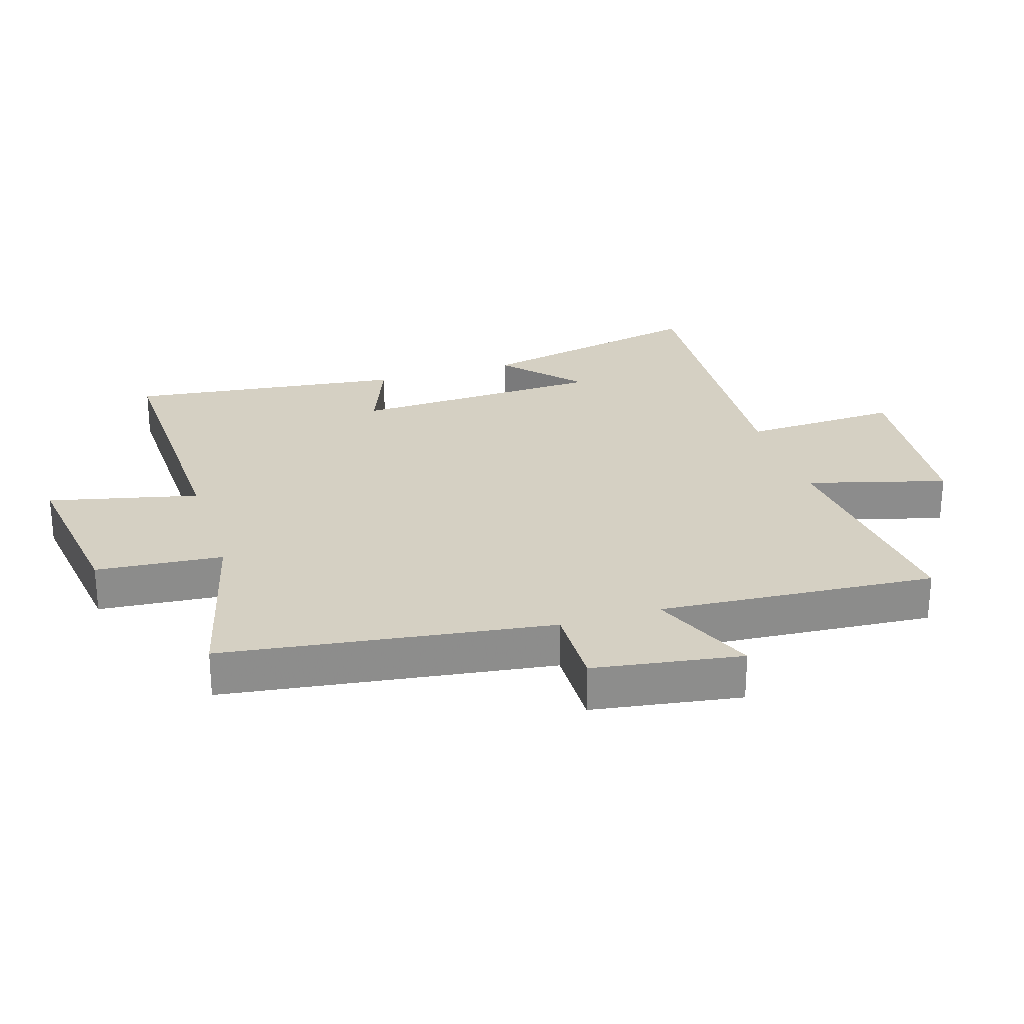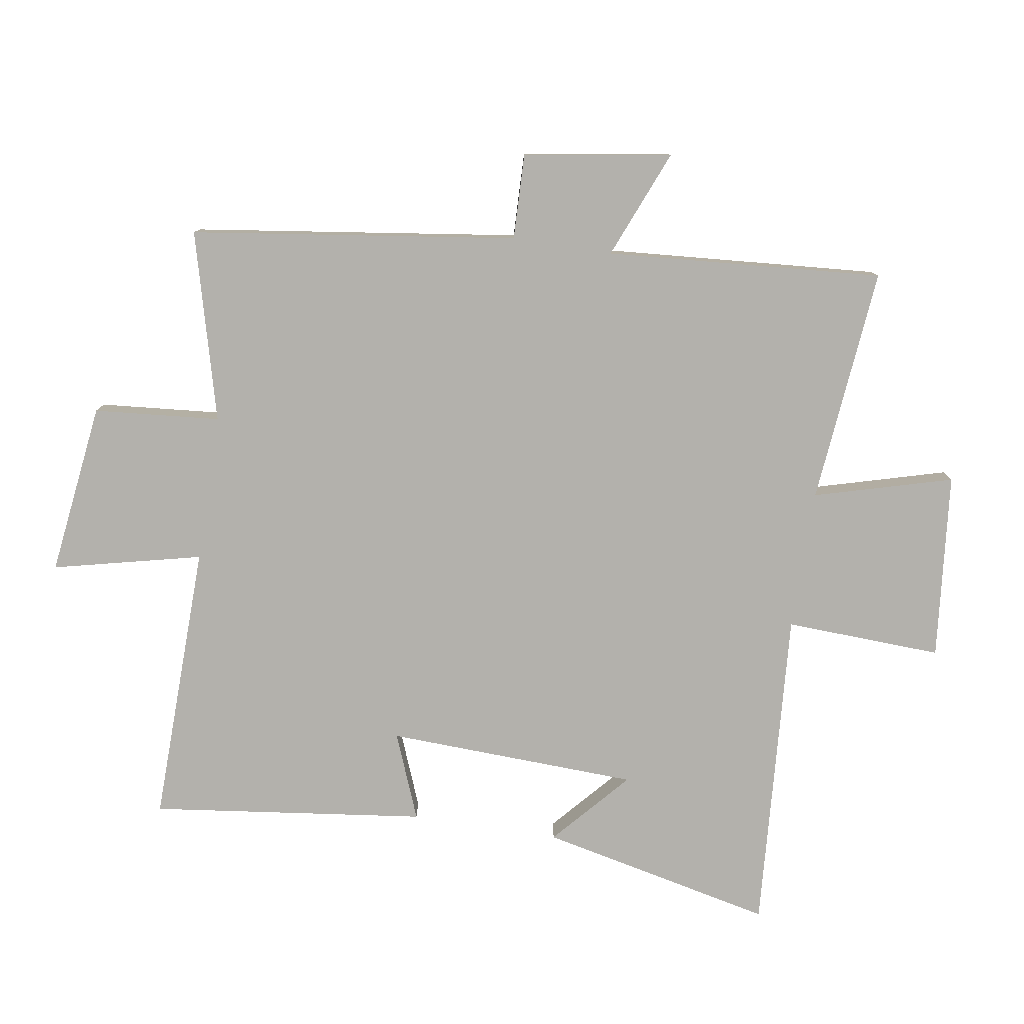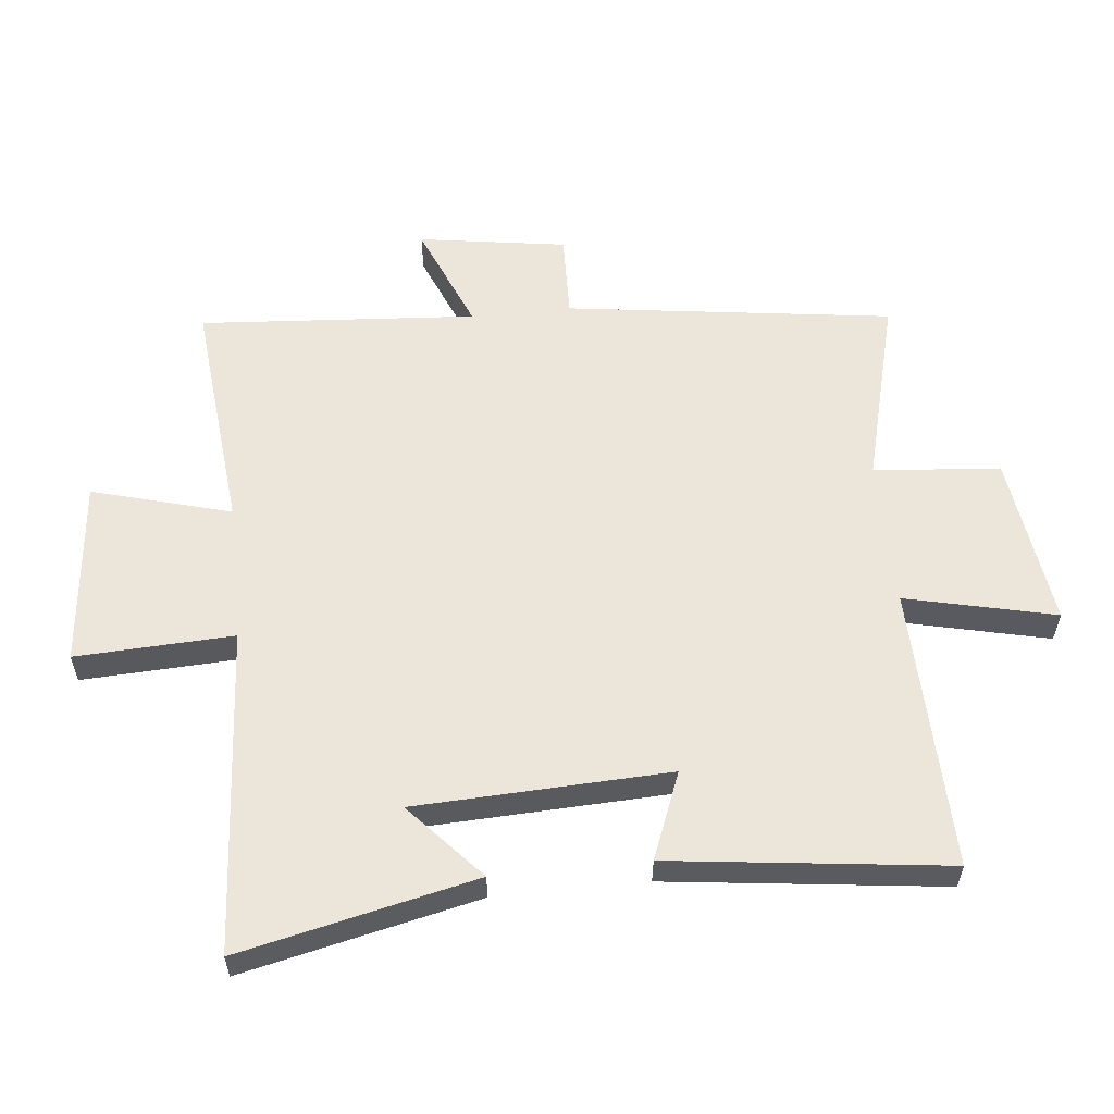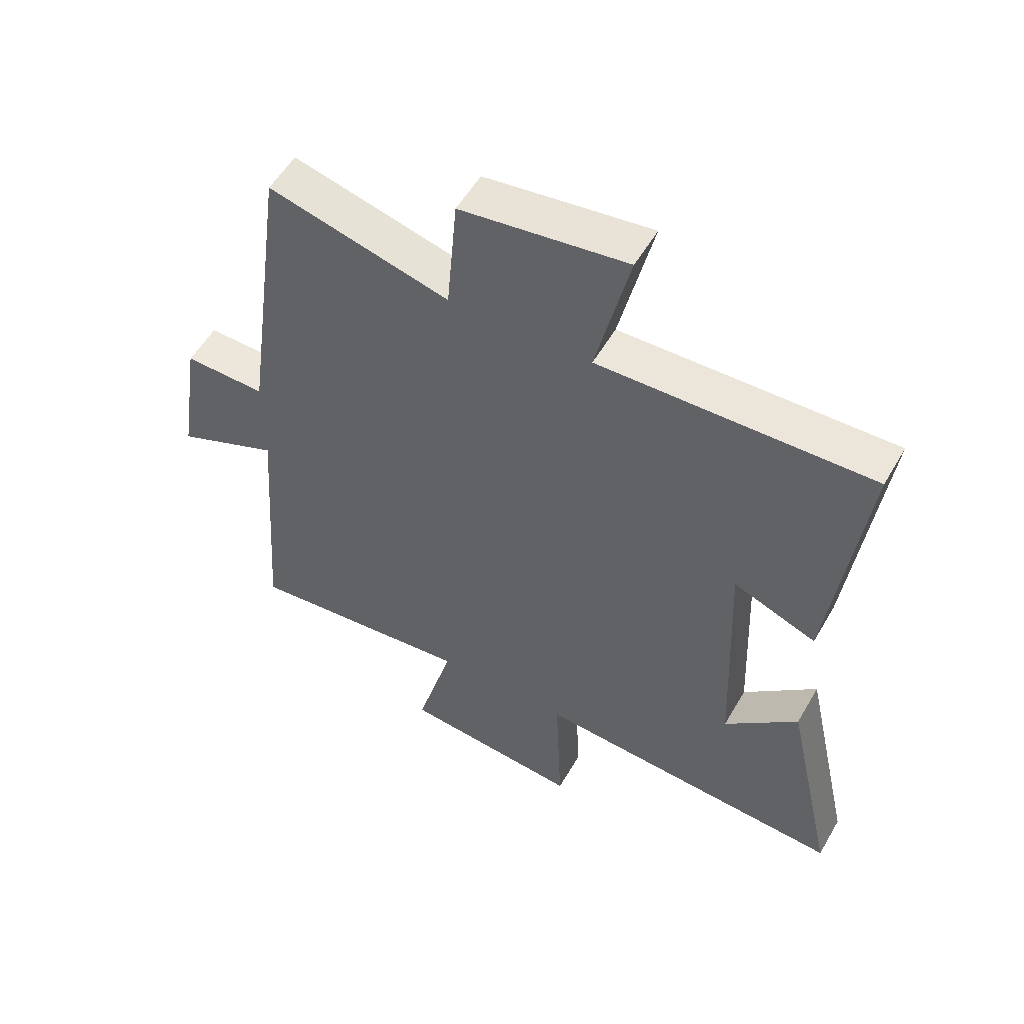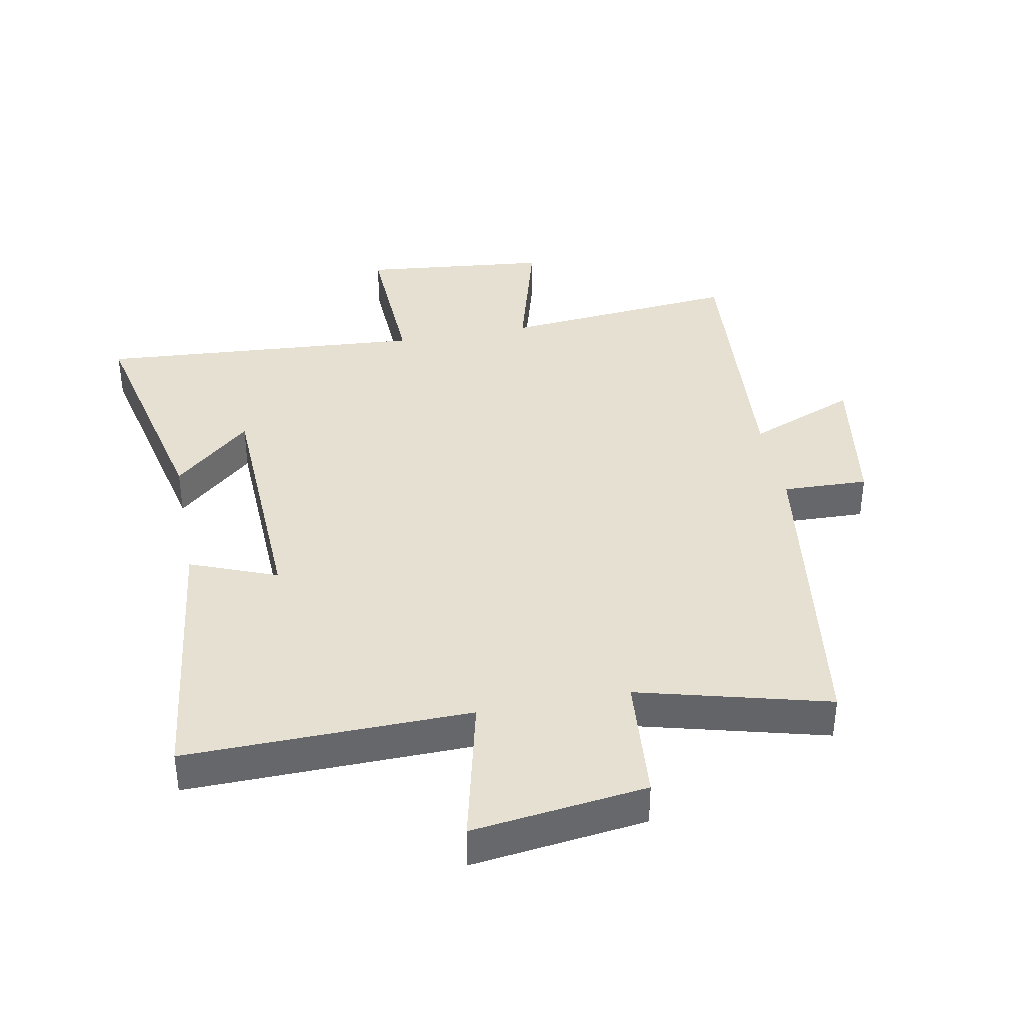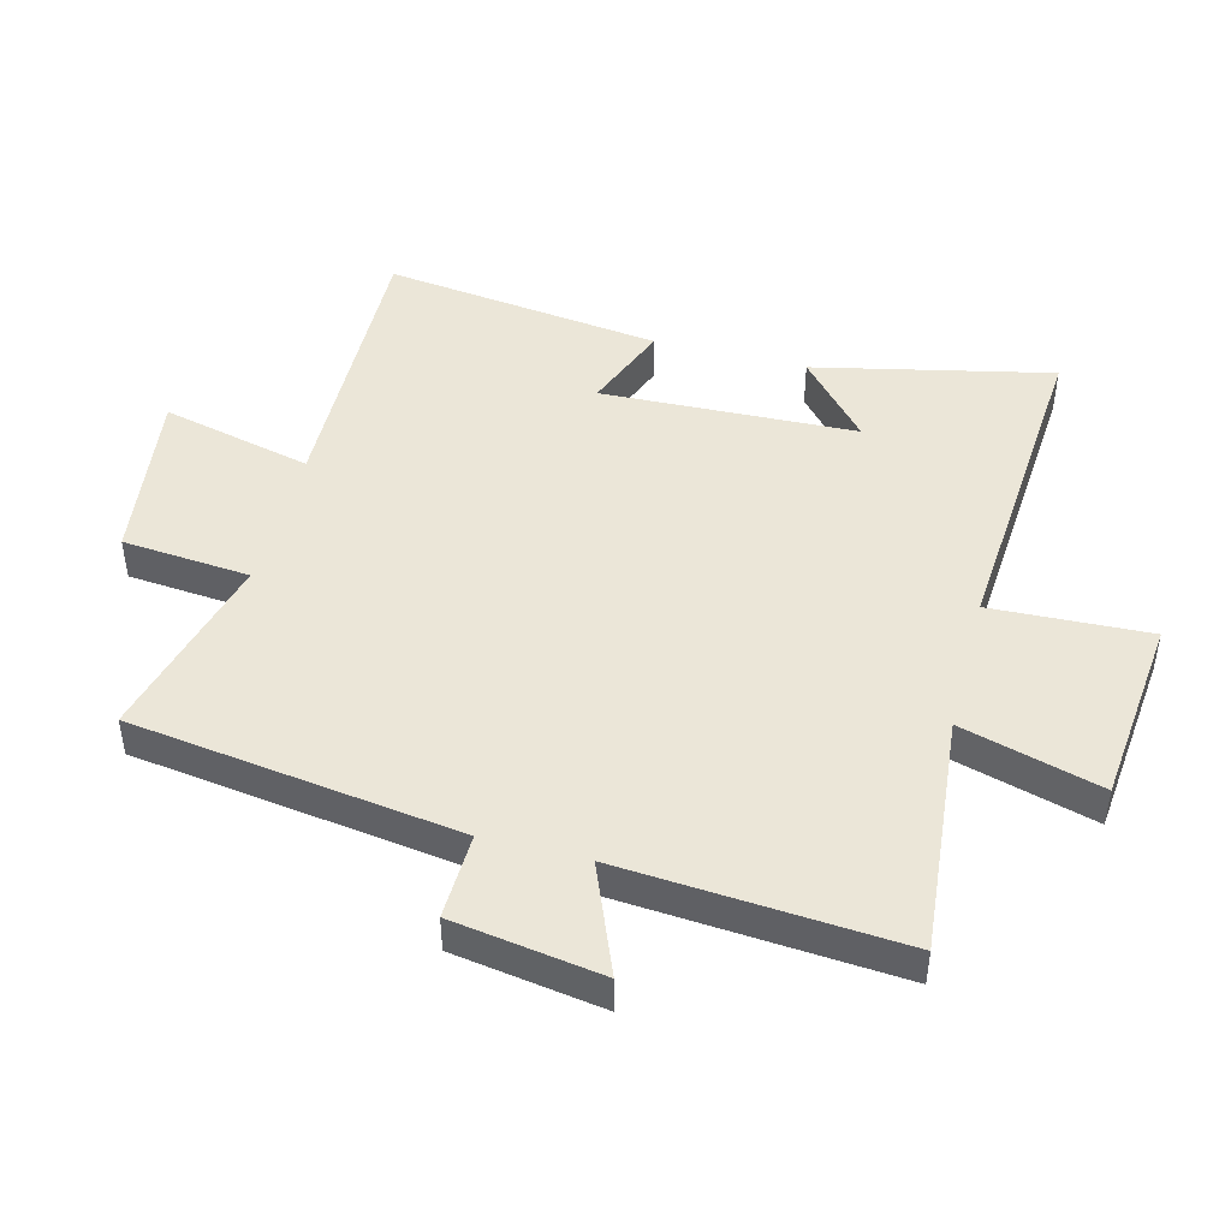
<metadata>
{"format":"obj","ext":"obj","renderer":"f3d","projection":"perspective","resolution":1024,"background":"white","views":[{"elev":26.0,"azim":72.5,"up":"+Y"},{"elev":-79.0,"azim":81.1,"up":"+Y"},{"elev":57.5,"azim":-96.0,"up":"+Y"},{"elev":54.3,"azim":-150.5,"up":"+Z"},{"elev":38.3,"azim":-10.7,"up":"+Y"},{"elev":46.4,"azim":104.6,"up":"+Y"}]}
</metadata>
<code>
v 0.532 0.07 -0.536
v 0.157 0.07 -0.5
v 0.218 0.07 -0.719
v -0.078 0.07 -0.749
v -0.067 0.07 -0.5
v -0.583 0.07 -0.536
v -0.5 0.07 -0.164
v -0.379 0.07 -0.272
v -0.363 0.07 0.128
v -0.5 0.07 0.074
v -0.554 0.07 0.51
v -0.106 0.07 0.5
v -0.161 0.07 0.736
v 0.113 0.07 0.7
v 0.13 0.07 0.5
v 0.429 0.07 0.578
v 0.5 0.07 0.062
v 0.635 0.07 0.066
v 0.671 0.07 -0.168
v 0.5 0.07 -0.098
v 0.532 0 -0.536
v 0.157 0 -0.5
v 0.218 0 -0.719
v -0.078 0 -0.749
v -0.067 0 -0.5
v -0.583 0 -0.536
v -0.5 0 -0.164
v -0.379 0 -0.272
v -0.363 0 0.128
v -0.5 0 0.074
v -0.554 0 0.51
v -0.106 0 0.5
v -0.161 0 0.736
v 0.113 0 0.7
v 0.13 0 0.5
v 0.429 0 0.578
v 0.5 0 0.062
v 0.635 0 0.066
v 0.671 0 -0.168
v 0.5 0 -0.098
f 17 18 19 20
f 15 16 17 20
f 15 20 1 2
f 12 13 14 15
f 12 15 2
f 9 10 11 12
f 8 9 12 2
f 6 7 8
f 5 6 8
f 5 8 2
f 2 3 4 5
f 40 39 38 37
f 40 37 36 35
f 22 21 40 35
f 35 34 33 32
f 22 35 32
f 32 31 30 29
f 22 32 29 28
f 28 27 26
f 28 26 25
f 22 28 25
f 25 24 23 22
f 1 21 22 2
f 2 22 23 3
f 3 23 24 4
f 4 24 25 5
f 5 25 26 6
f 6 26 27 7
f 7 27 28 8
f 8 28 29 9
f 9 29 30 10
f 10 30 31 11
f 11 31 32 12
f 12 32 33 13
f 13 33 34 14
f 14 34 35 15
f 15 35 36 16
f 16 36 37 17
f 17 37 38 18
f 18 38 39 19
f 19 39 40 20
f 20 40 21 1

</code>
